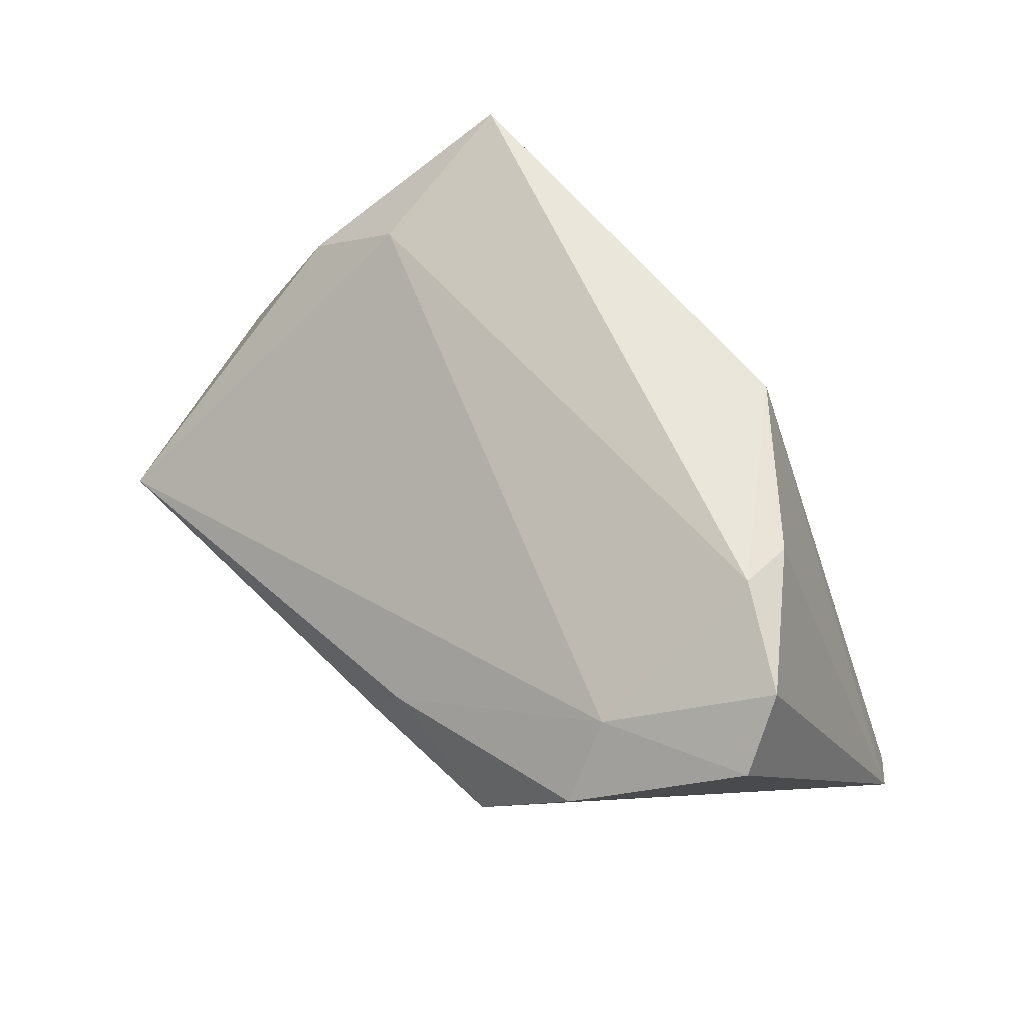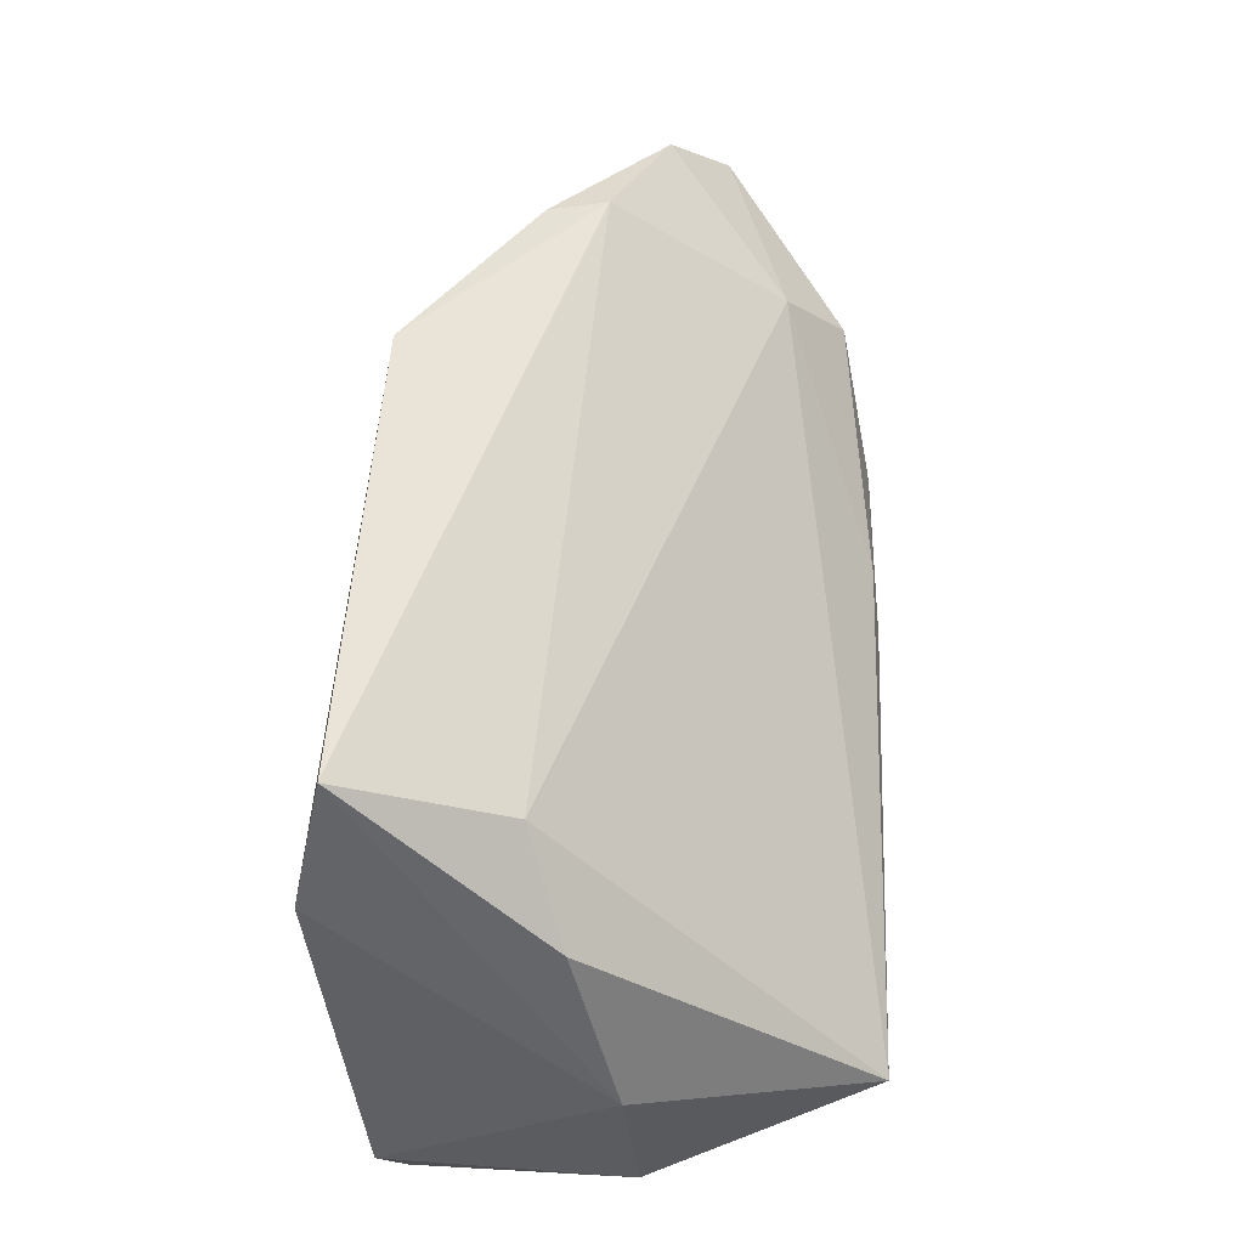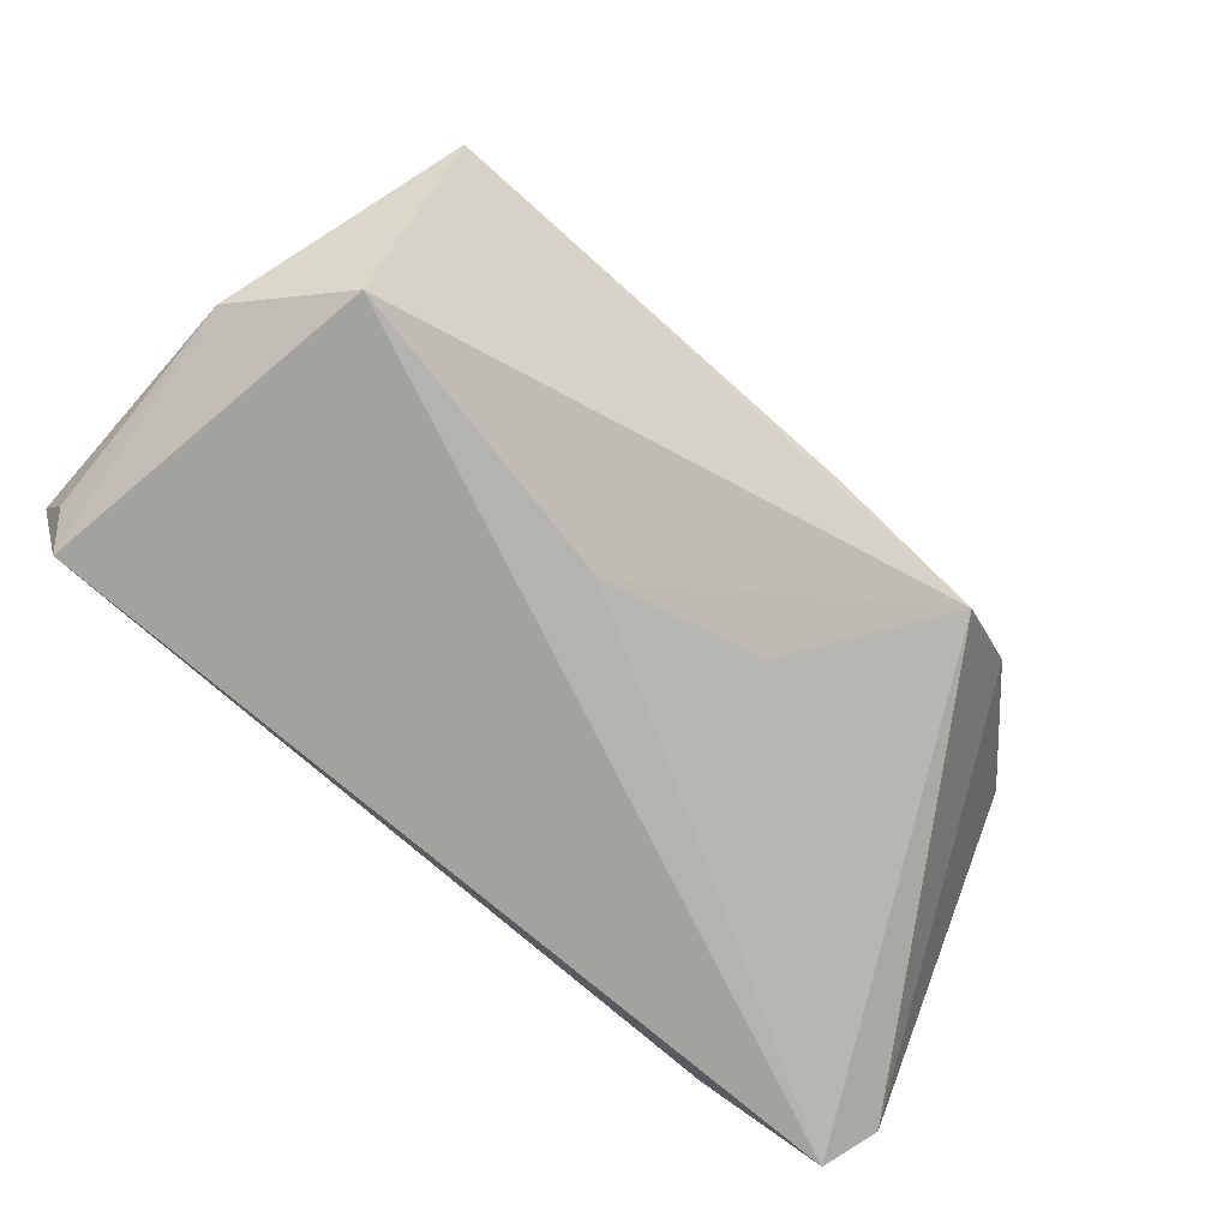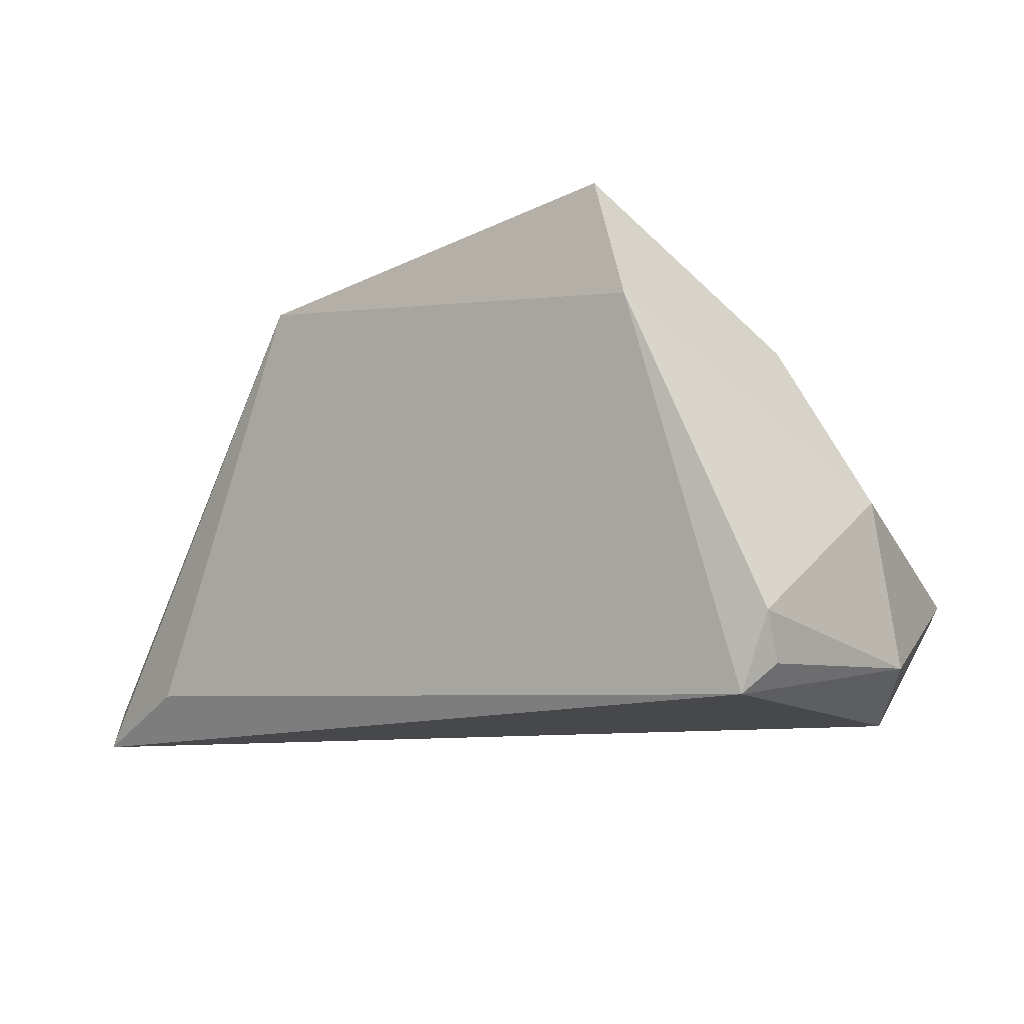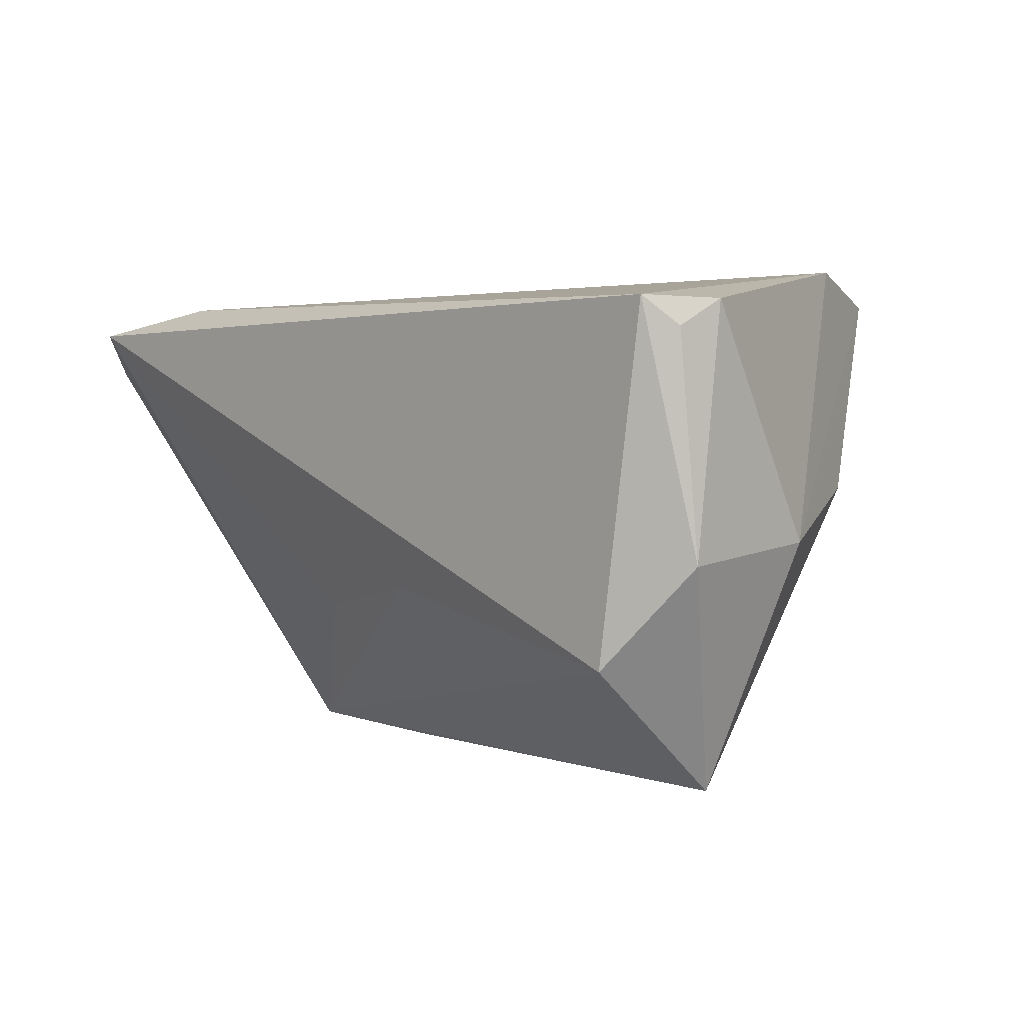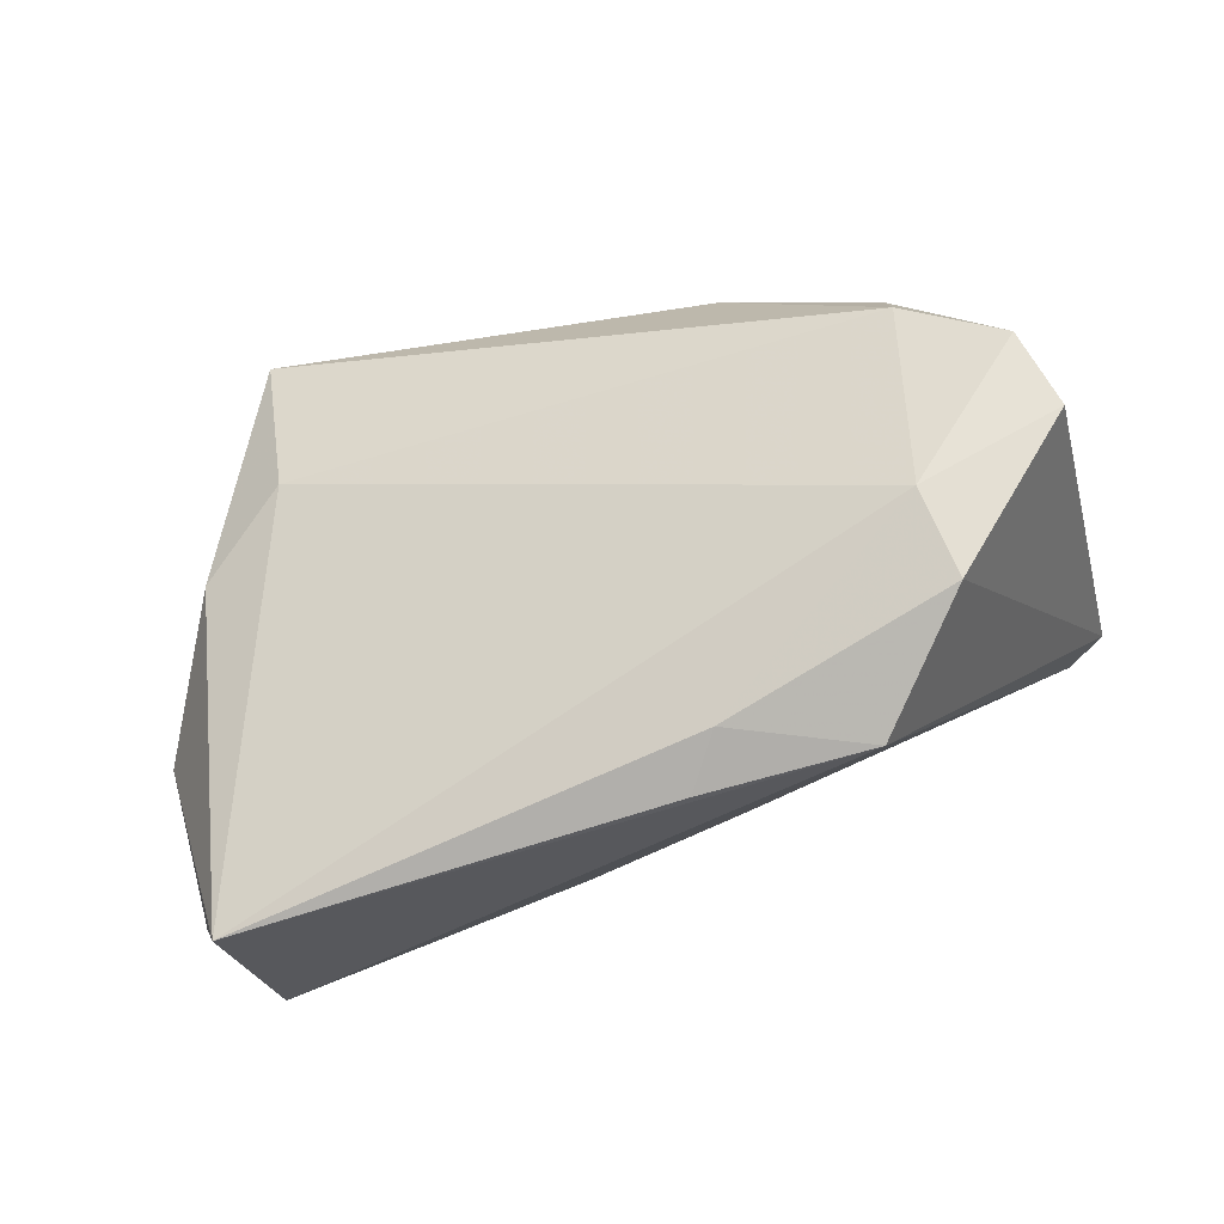
<metadata>
{"format":"obj","ext":"obj","renderer":"f3d","projection":"perspective","resolution":1024,"background":"white","views":[{"elev":56.7,"azim":-131.8,"up":"+Y"},{"elev":61.7,"azim":92.3,"up":"+Y"},{"elev":-72.4,"azim":138.6,"up":"+Y"},{"elev":-11.6,"azim":39.3,"up":"+Y"},{"elev":1.7,"azim":46.5,"up":"+Z"},{"elev":-69.1,"azim":-165.6,"up":"+Z"}]}
</metadata>
<code>
v 0.04499 -0.02683 -0.02159
v -0.0235 0.03178 0.02106
v 0.03333 0.03696 0.02329
v 0.04016 0.02073 0.02675
v -0.05649 -0.02683 0.0206
v -0.05805 0.02027 -0.01591
v -0.04222 0.03096 0.005159
v 0.007169 -0.02417 -0.01387
v -0.04005 0.01782 -0.02323
v 0.05295 -0.00069 -0.007382
v -0.05492 0.02776 -0.008792
v 0.05135 -0.02683 0.0208
v 0.05401 -0.02325 0.01735
v -0.06078 -0.02121 0.01517
v -0.04123 -0.02083 0.02395
v 0.04615 -0.00969 -0.03693
v -0.01375 -0.01814 -0.0177
v 0.055 -0.0176 0.02063
v 0.055 -0.02134 -0.009418
v 0.04363 0.01887 -0.001277
v -0.03029 -0.006046 -0.0349
v -0.04284 0.03198 -0.002096
v -0.008769 -0.006279 -0.03597
v 0.03236 0.02767 0.003339
v -0.01303 0.0006509 -0.03475
v -0.04235 0.008904 -0.03069
f 19 1 16
f 1 19 12
f 2 15 4
f 4 3 2
f 15 12 4
f 4 12 18
f 14 2 7
f 10 19 16
f 3 4 10
f 18 19 10
f 10 4 18
f 13 19 18
f 18 12 13
f 13 12 19
f 5 12 15
f 5 2 14
f 5 15 2
f 1 12 5
f 16 1 21
f 14 26 21
f 17 5 21
f 21 5 14
f 6 26 14
f 3 24 22
f 2 3 22
f 22 7 2
f 16 24 20
f 20 10 16
f 20 24 3
f 3 10 20
f 1 5 8
f 8 5 17
f 8 21 1
f 17 21 8
f 25 21 26
f 7 22 11
f 14 7 11
f 11 6 14
f 9 22 24
f 9 24 16
f 9 11 22
f 16 25 9
f 9 25 26
f 26 6 9
f 6 11 9
f 16 21 23
f 23 25 16
f 21 25 23

</code>
